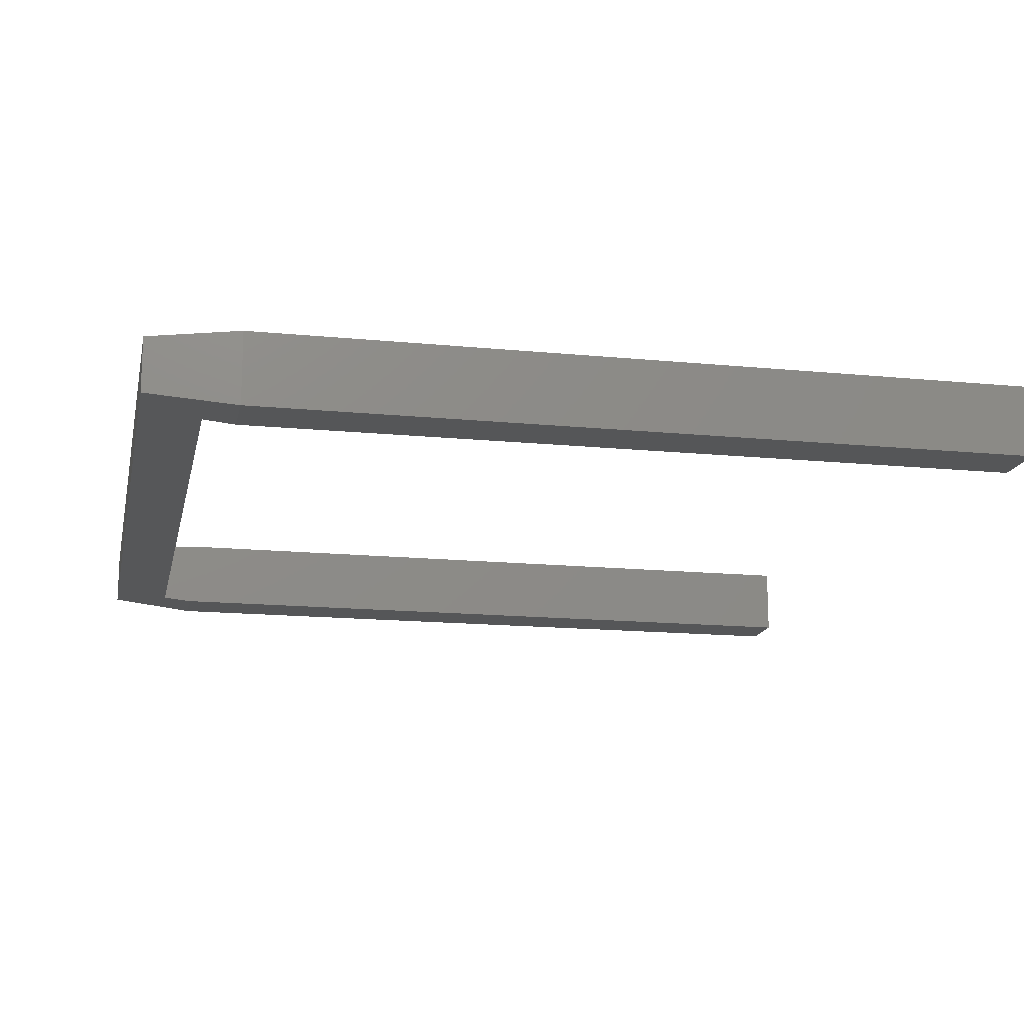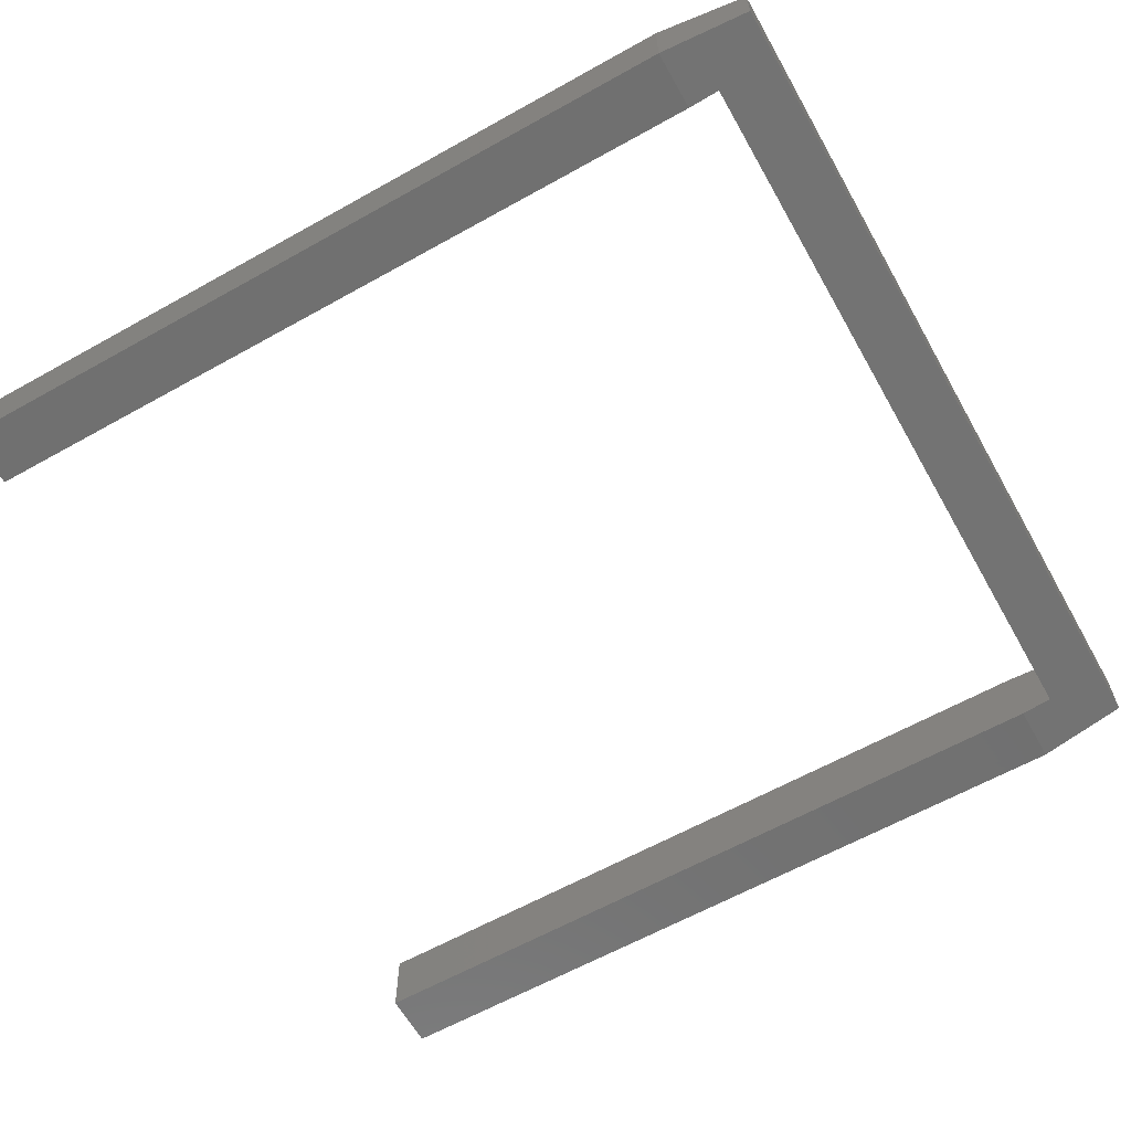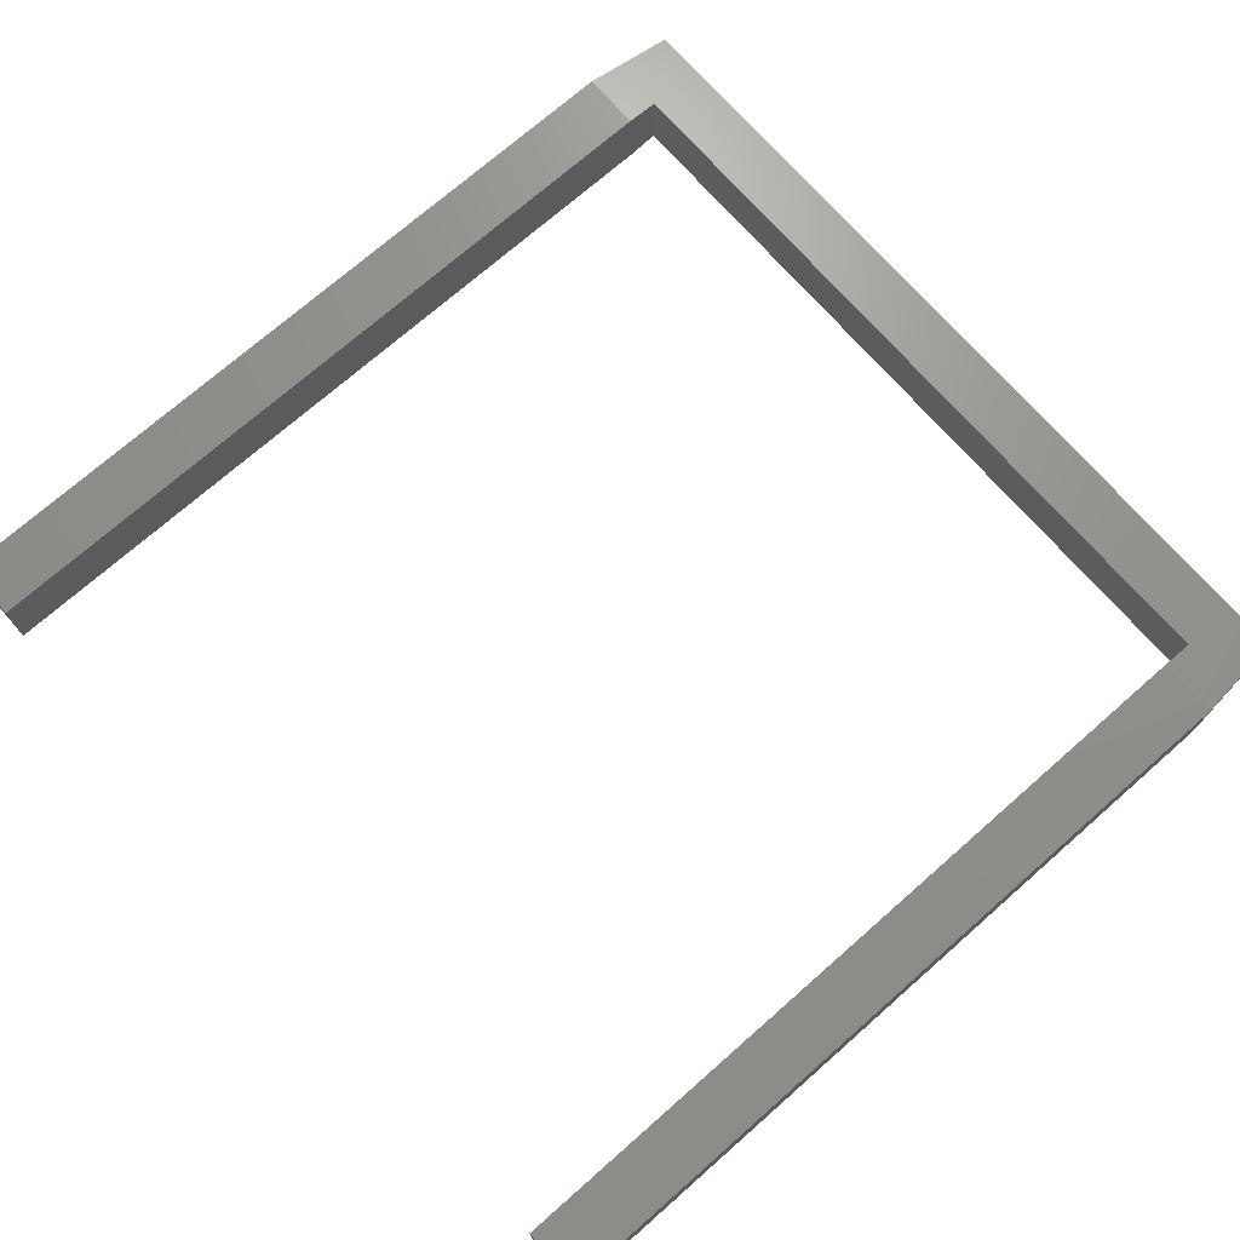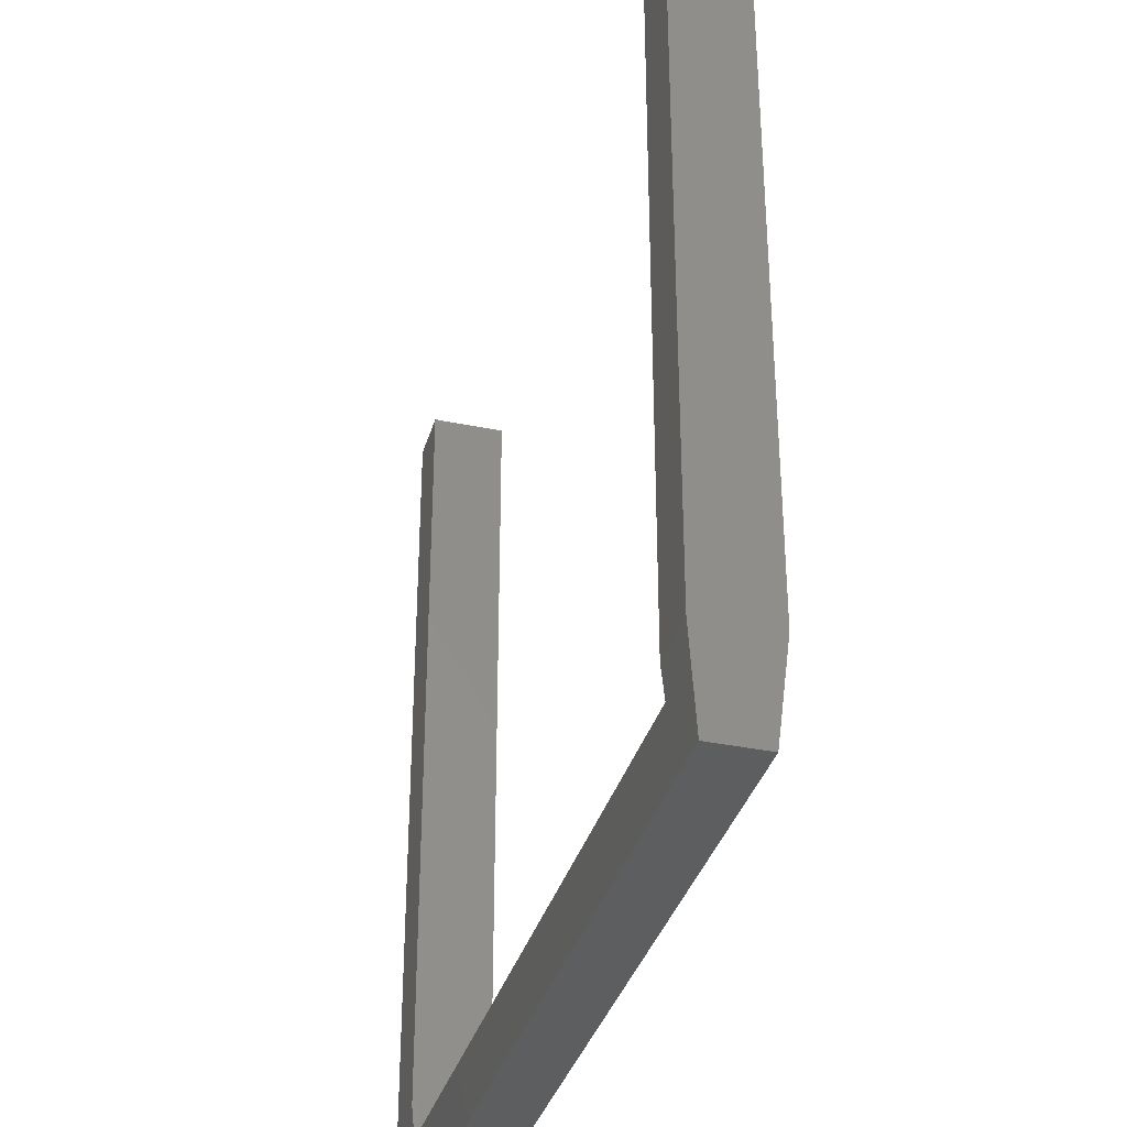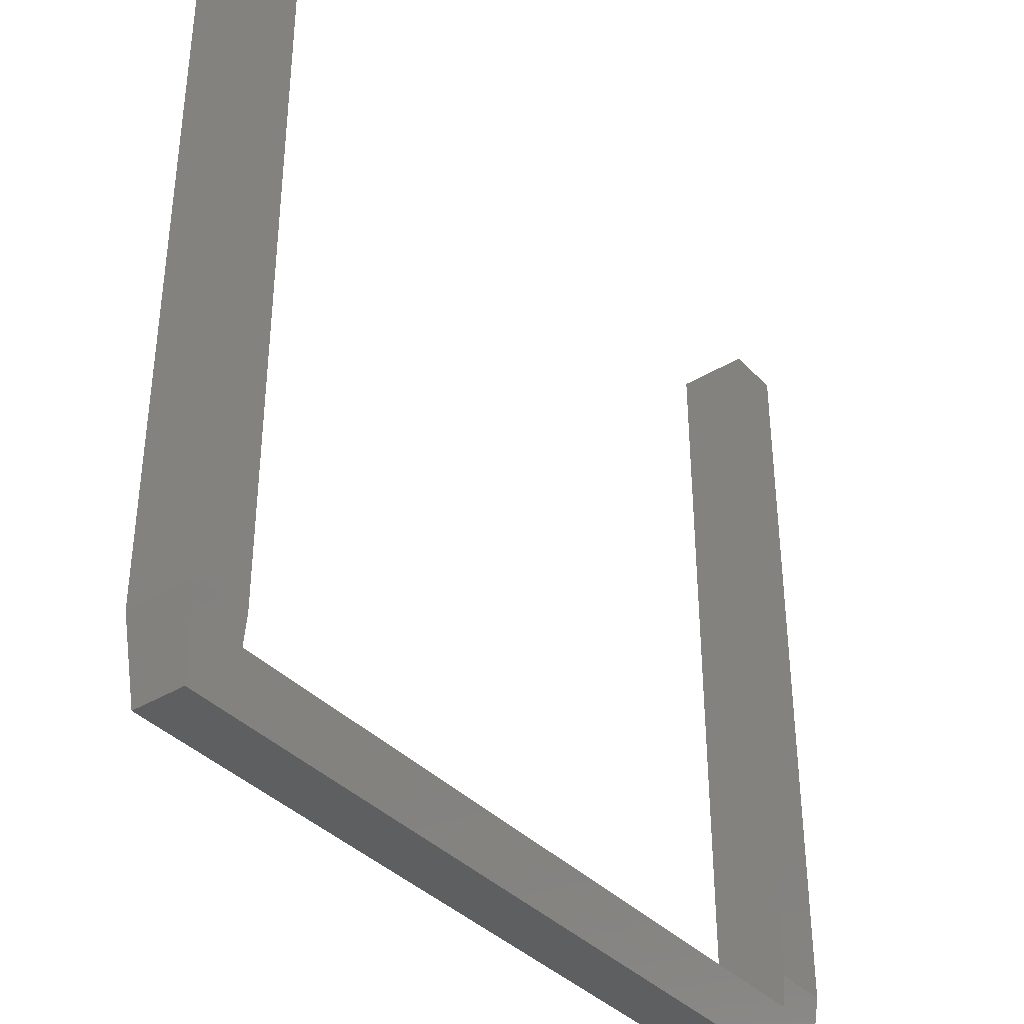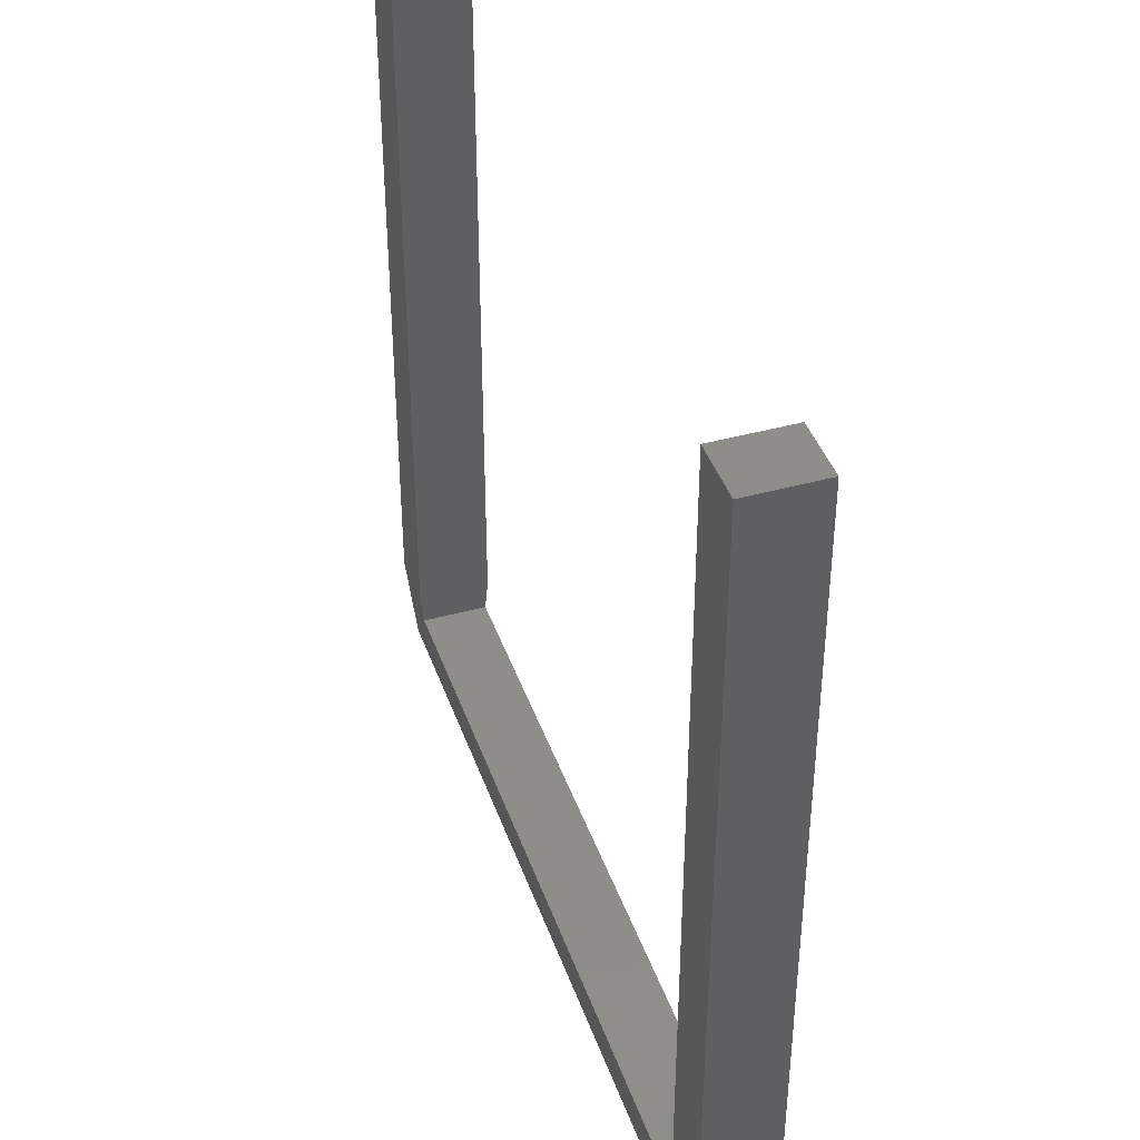
<metadata>
{"format":"stl","ext":"stl","renderer":"f3d","projection":"perspective","resolution":1024,"background":"white","views":[{"elev":-15.5,"azim":78.2,"up":"+Z"},{"elev":-62.6,"azim":-60.5,"up":"+Z"},{"elev":72.7,"azim":-131.3,"up":"+Z"},{"elev":-35.2,"azim":74.5,"up":"+Y"},{"elev":-37.8,"azim":127.7,"up":"+Y"},{"elev":41.5,"azim":-108.5,"up":"+Y"}]}
</metadata>
<code>
# stl→obj: 24 verts, 44 faces
v -0.75 -0.5938 0
v -0.6484 -0.5938 0
v -0.7344 -0.75 0.01562
v -0.6484 -0.6484 0.005469
v 0.7344 -0.75 0.01562
v 0.6484 -0.6484 0.005469
v 0.75 -0.5938 0
v 0.6484 -0.5938 0
v -0.7344 -0.75 0.1094
v -0.6484 -0.5938 0.125
v -0.75 -0.5938 0.125
v -0.6484 -0.6484 0.1195
v 0.7344 -0.75 0.1094
v 0.6484 -0.6484 0.1195
v 0.75 -0.5938 0.125
v 0.6484 -0.5938 0.125
v -0.6484 0.75 0.125
v -0.6484 0.75 0
v 0.6484 0.75 0.125
v 0.6484 0.75 0
v 0.75 0.75 0.125
v 0.75 0.75 0
v -0.75 0.75 0.125
v -0.75 0.75 0
f 1 2 3
f 3 2 4
f 3 4 5
f 5 4 6
f 5 6 7
f 7 6 8
f 9 10 11
f 10 9 12
f 12 9 13
f 12 13 14
f 14 13 15
f 14 15 16
f 12 4 10
f 10 4 2
f 10 2 17
f 17 2 18
f 19 20 16
f 16 20 8
f 16 8 14
f 14 8 6
f 21 22 19
f 19 22 20
f 17 18 23
f 23 18 24
f 8 20 7
f 7 20 22
f 1 24 2
f 2 24 18
f 16 15 19
f 19 15 21
f 11 10 23
f 23 10 17
f 4 12 6
f 6 12 14
f 23 24 11
f 11 24 1
f 15 7 21
f 21 7 22
f 9 3 13
f 13 3 5
f 11 1 9
f 9 1 3
f 7 15 5
f 5 15 13

</code>
